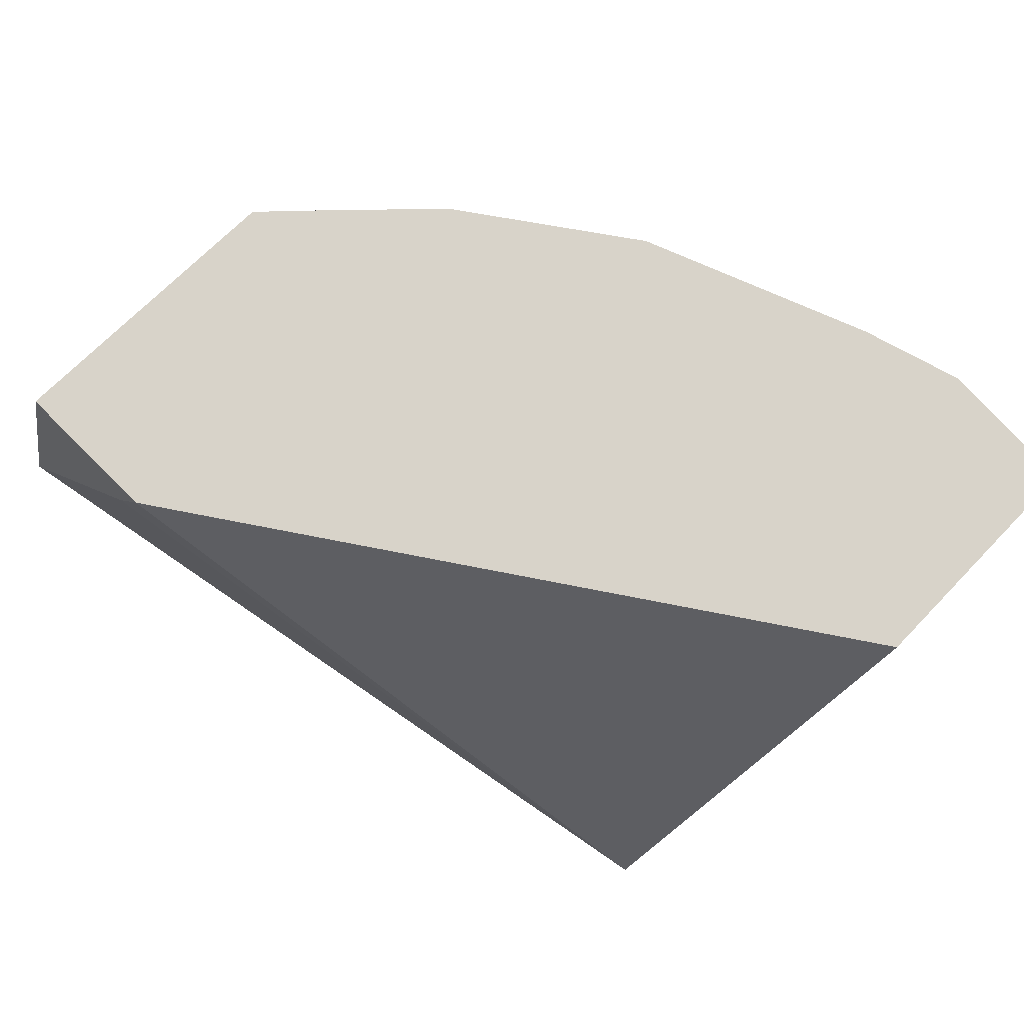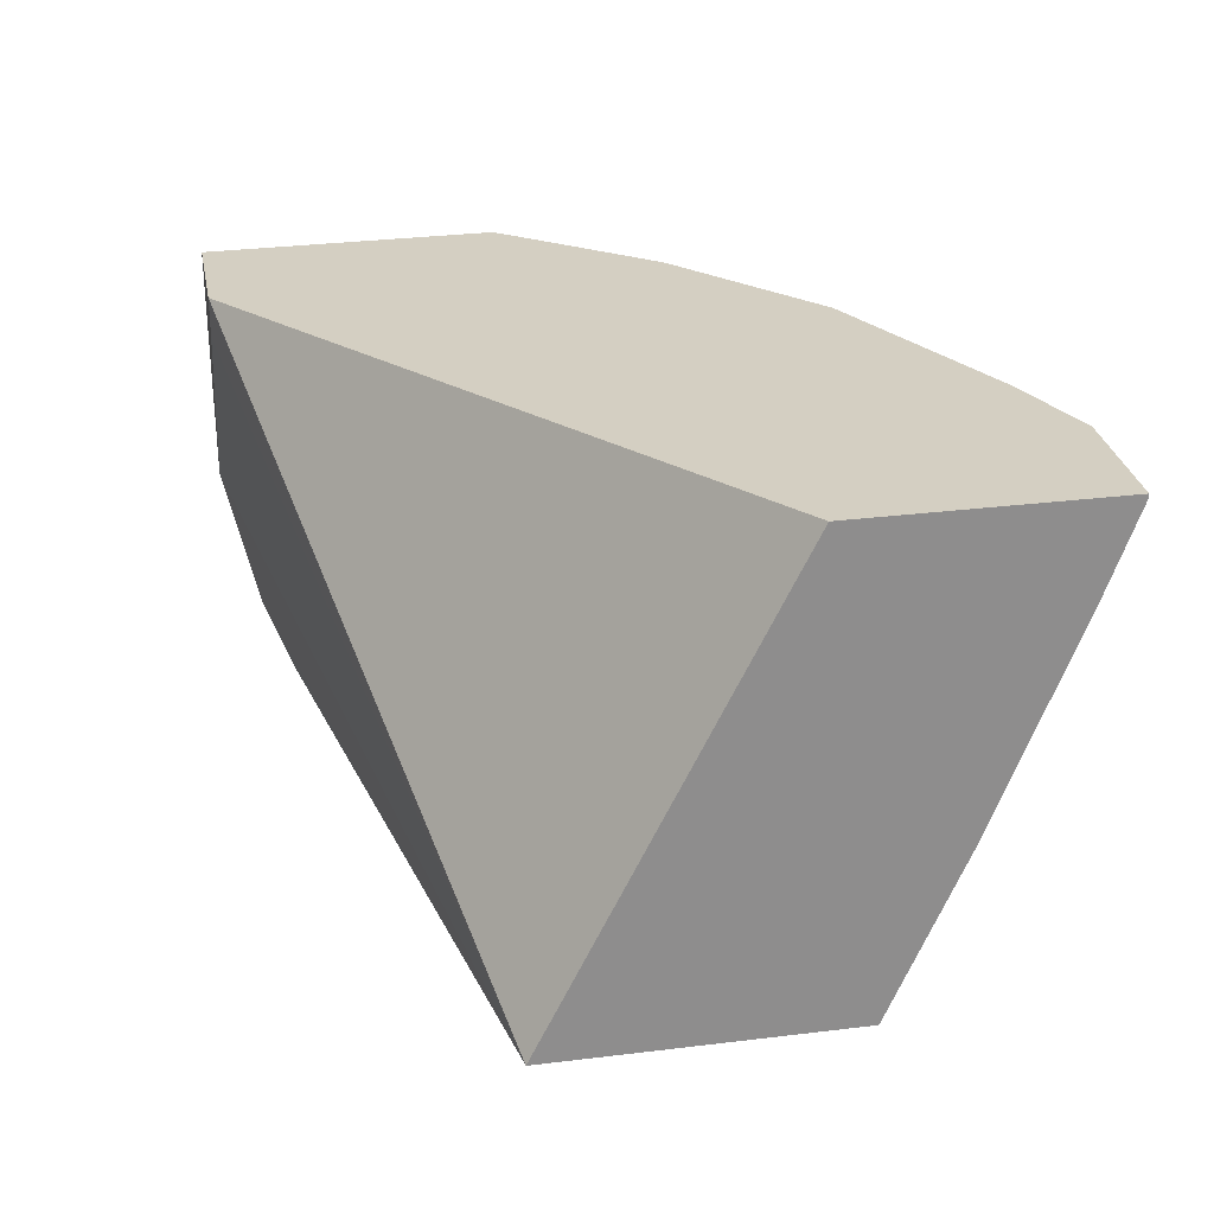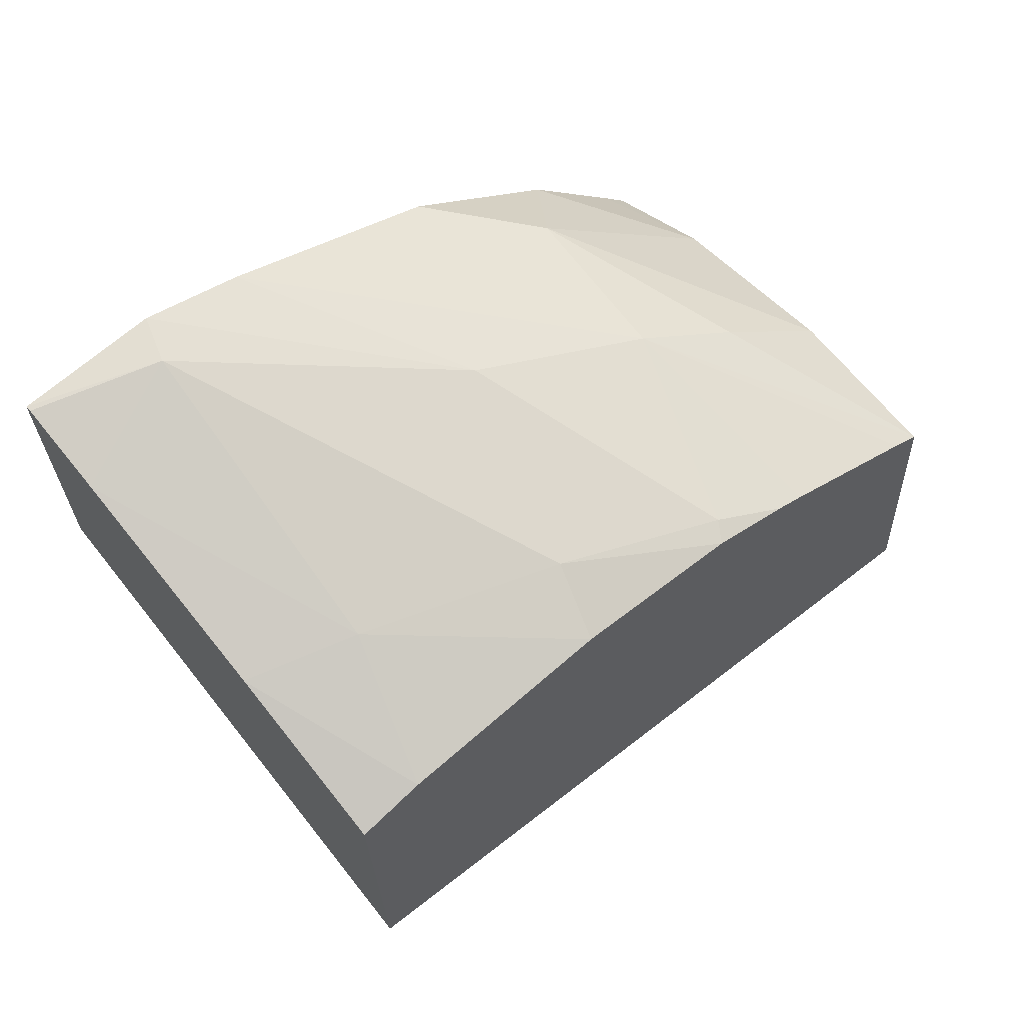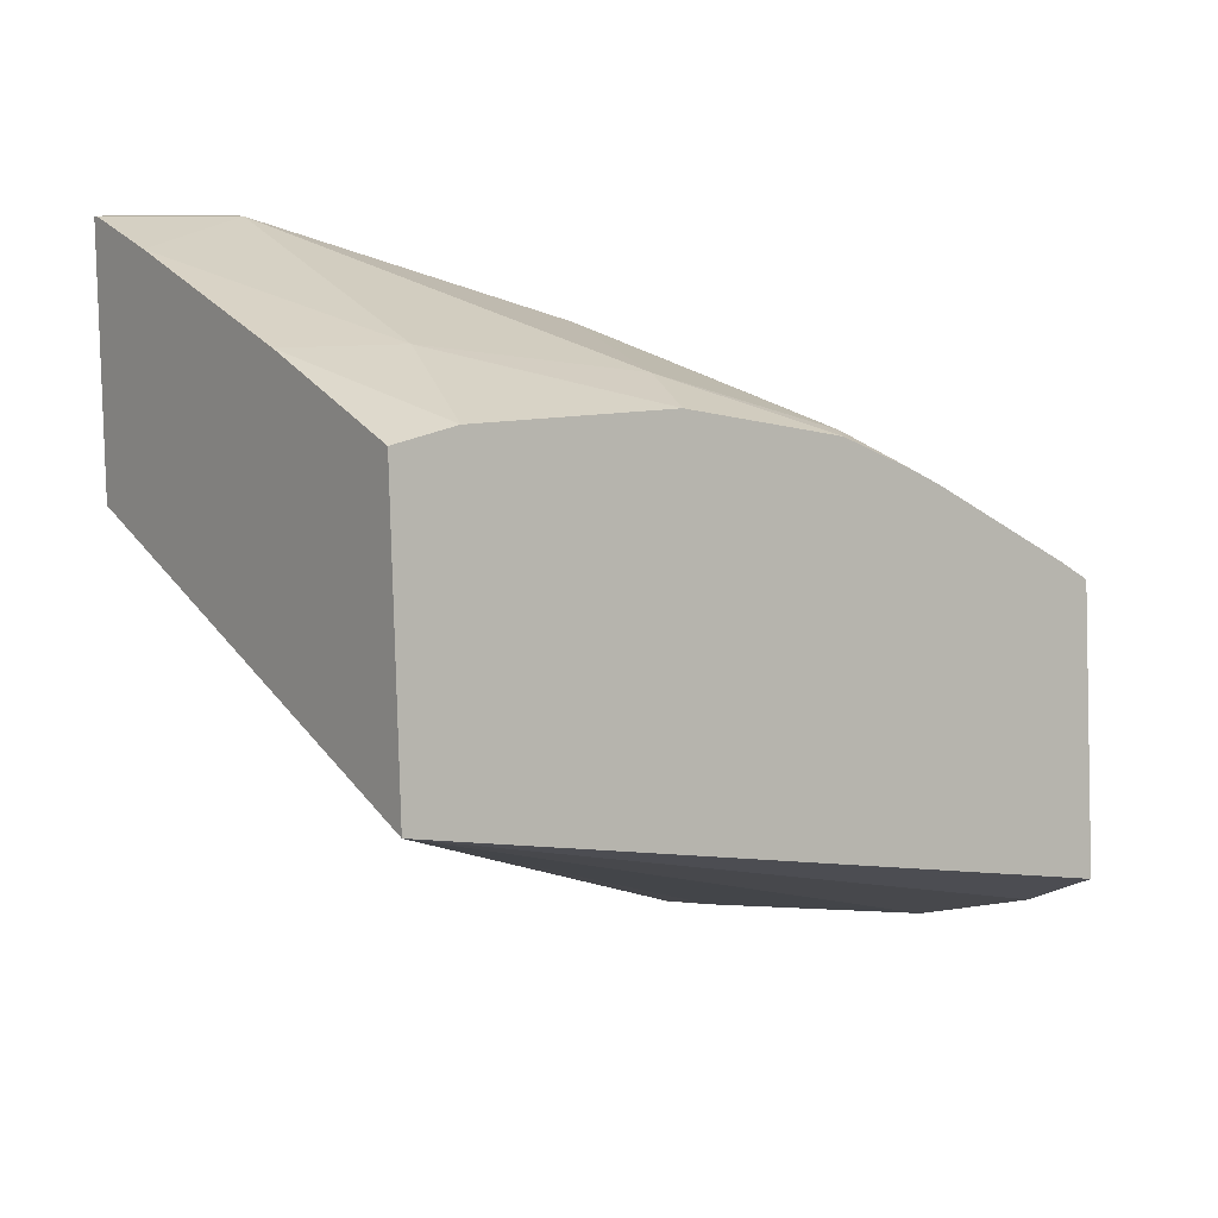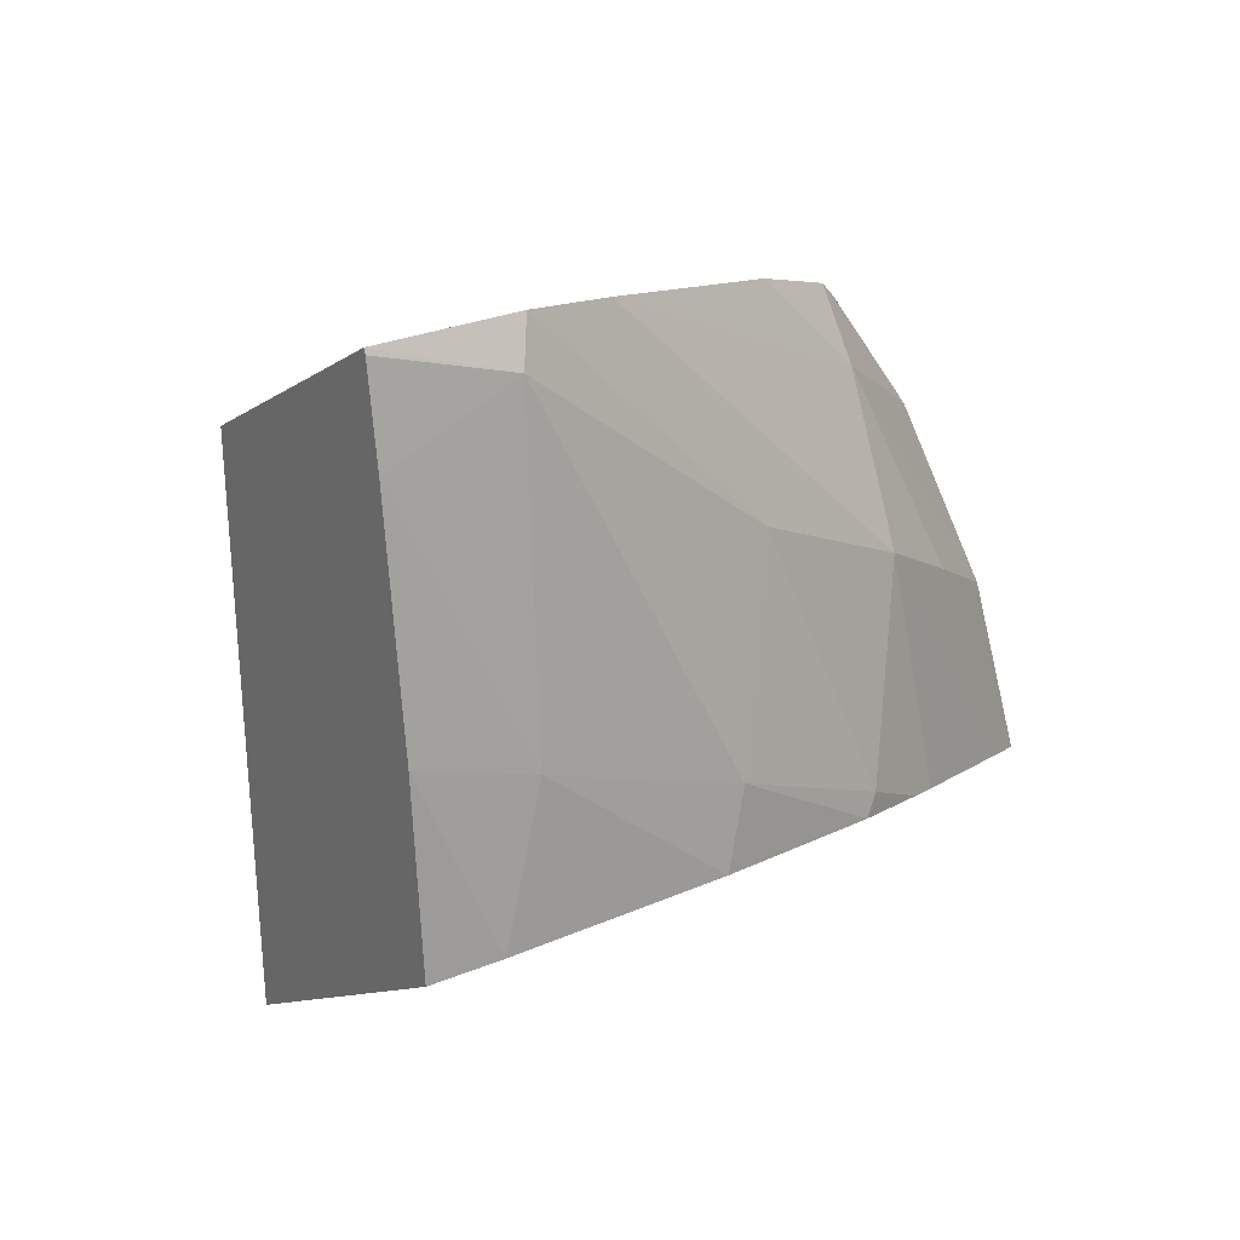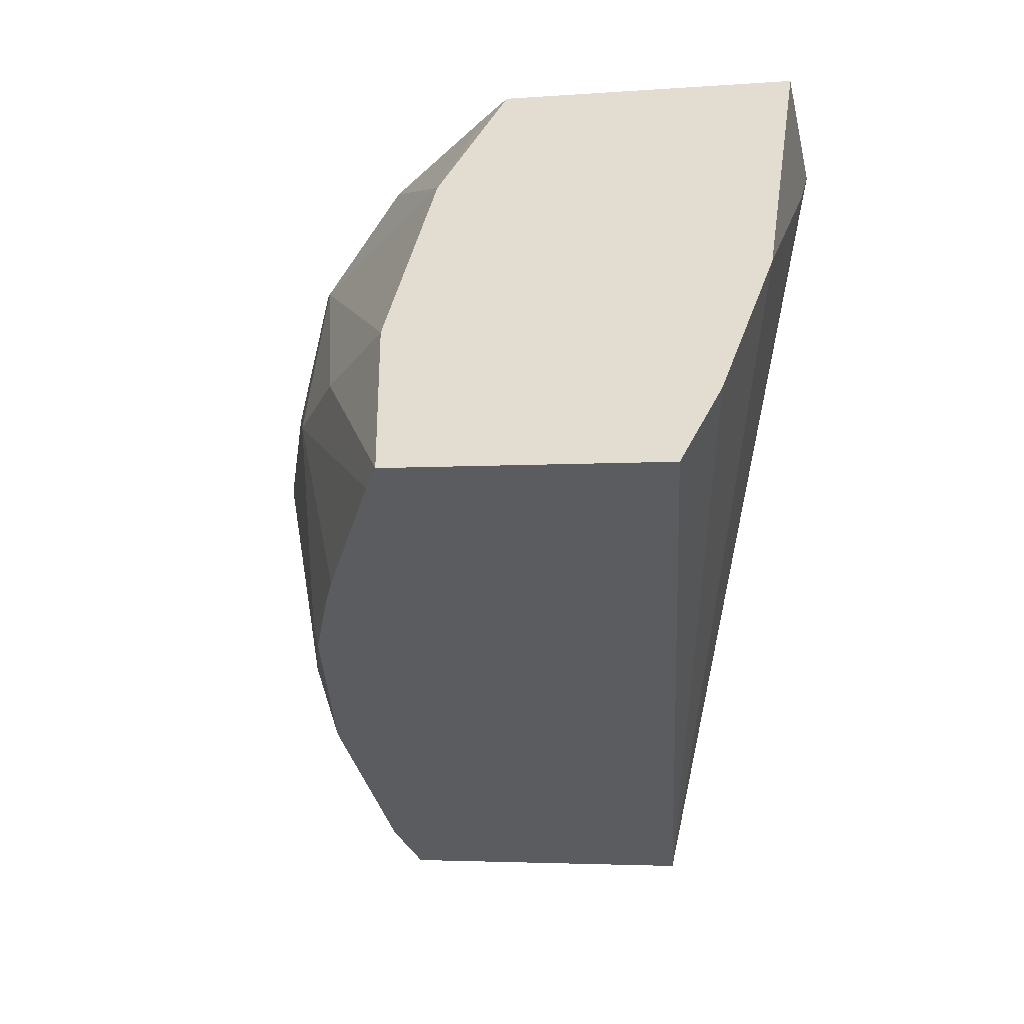
<metadata>
{"format":"obj","ext":"obj","renderer":"f3d","projection":"perspective","resolution":1024,"background":"white","views":[{"elev":60.5,"azim":42.9,"up":"+Z"},{"elev":7.6,"azim":80.2,"up":"+Z"},{"elev":66.6,"azim":156.6,"up":"+Y"},{"elev":8.2,"azim":160.7,"up":"+Y"},{"elev":-6.3,"azim":148.3,"up":"+Z"},{"elev":-18.9,"azim":-76.1,"up":"+Z"}]}
</metadata>
<code>
v 0.03536 0.1636 0.06119
v 0.03537 0.1636 0.06097
v 0.03406 0.1632 0.06059
v 0.03491 0.1635 0.06132
v 0.03598 0.1636 0.06099
v 0.03597 0.1636 0.06097
v 0.03585 0.1635 0.06059
v 0.03502 0.1632 0.05963
v 0.03406 0.163 0.05963
v 0.03372 0.1631 0.06059
v 0.03326 0.1628 0.05963
v 0.0332 0.1629 0.06059
v 0.03336 0.1628 0.06136
v 0.03393 0.163 0.06161
v 0.03597 0.1625 0.06091
v 0.03555 0.1632 0.05963
v 0.03502 0.1629 0.05898
v 0.03406 0.1629 0.05929
v 0.03329 0.1628 0.05953
v 0.03292 0.1626 0.05963
v 0.0328 0.1626 0.05967
v 0.03212 0.1622 0.05986
v 0.03199 0.1621 0.0599
v 0.03272 0.1626 0.06059
v 0.03222 0.1622 0.06061
v 0.03248 0.162 0.06142
v 0.03322 0.1624 0.06179
v 0.0353 0.1615 0.05879
v 0.03324 0.1604 0.06164
v 0.03532 0.1629 0.05888
v 0.03198 0.1608 0.05981
v 0.03265 0.1617 0.06193
v 0.03276 0.1619 0.0619
v 0.03309 0.1604 0.06147
v 0.0323 0.1605 0.0608
v 0.0321 0.1607 0.06016
v 0.03264 0.1604 0.06184
f 1 2 3
f 1 3 4
f 1 4 14
f 1 14 27
f 1 27 33
f 1 33 32
f 1 32 37
f 1 37 29
f 1 29 15
f 1 15 5
f 1 5 2
f 2 5 6
f 2 6 7
f 2 7 8
f 2 8 9
f 2 9 3
f 3 10 4
f 3 9 11
f 3 11 10
f 4 10 12
f 4 12 13
f 4 13 14
f 5 15 28
f 5 28 30
f 5 30 16
f 5 16 7
f 5 7 6
f 7 16 8
f 8 16 17
f 8 17 18
f 8 18 9
f 9 18 19
f 9 19 11
f 10 11 12
f 11 19 20
f 11 20 12
f 12 20 21
f 12 21 22
f 12 22 23
f 12 23 24
f 12 24 13
f 13 24 25
f 13 25 26
f 13 26 27
f 13 27 14
f 15 29 28
f 16 30 17
f 17 30 28
f 17 28 31
f 17 31 23
f 17 23 22
f 17 22 21
f 17 21 20
f 17 20 19
f 17 19 18
f 23 31 36
f 23 36 35
f 23 35 37
f 23 37 32
f 23 32 26
f 23 26 25
f 23 25 24
f 26 32 33
f 26 33 27
f 28 29 34
f 28 34 35
f 28 35 36
f 28 36 31
f 29 37 35
f 29 35 34

</code>
